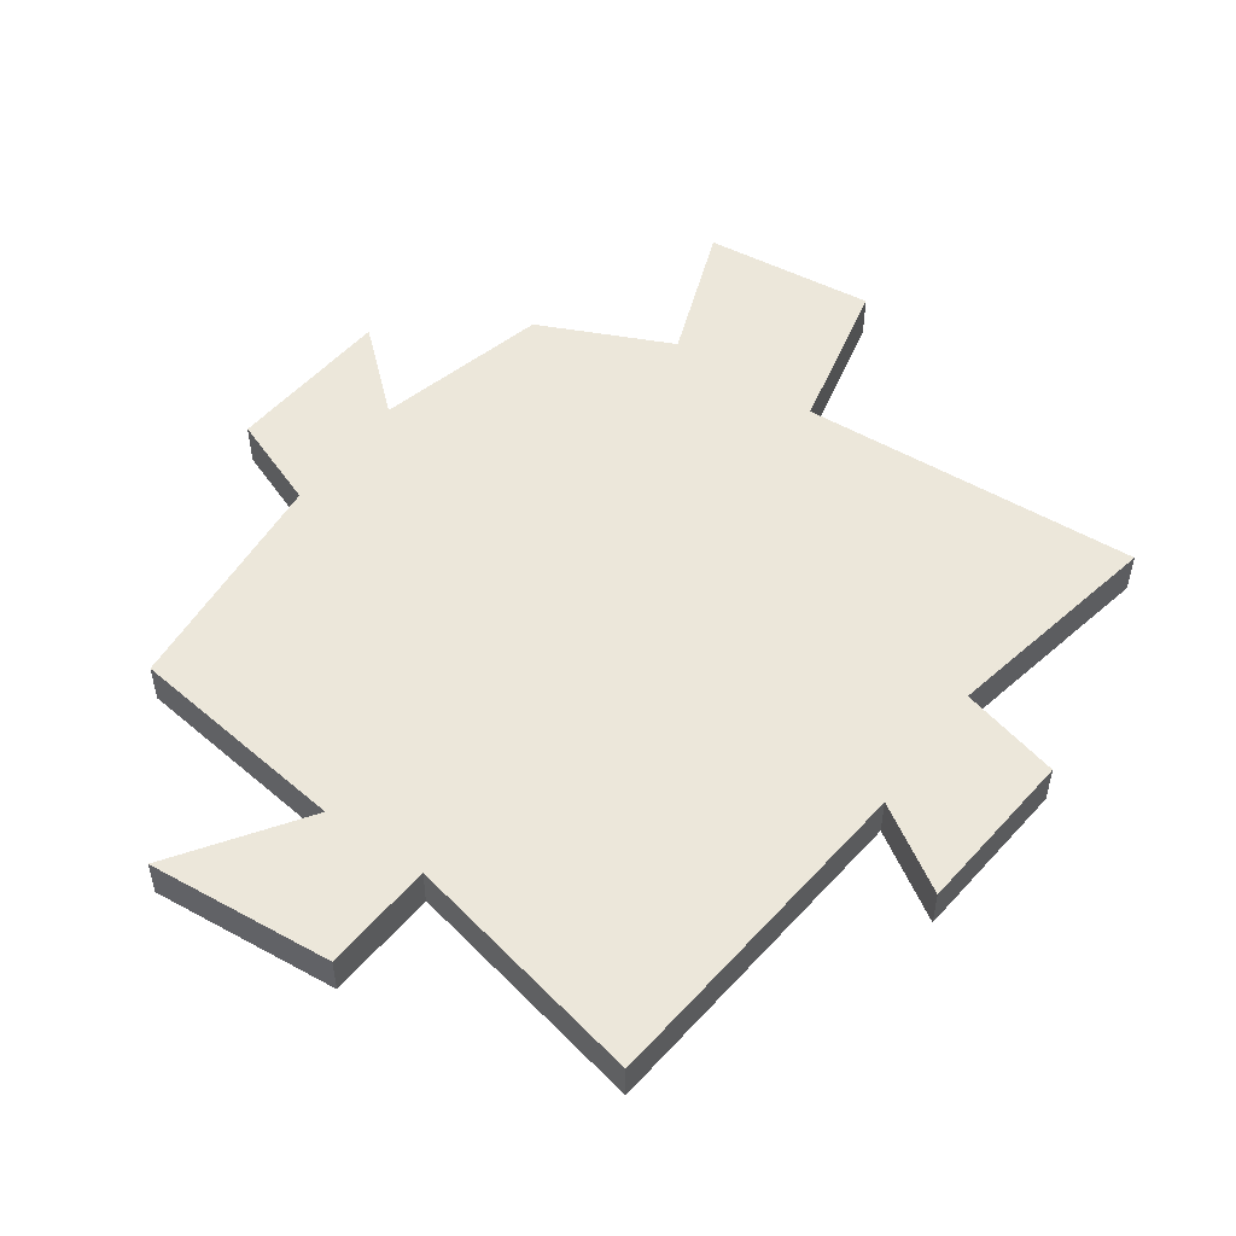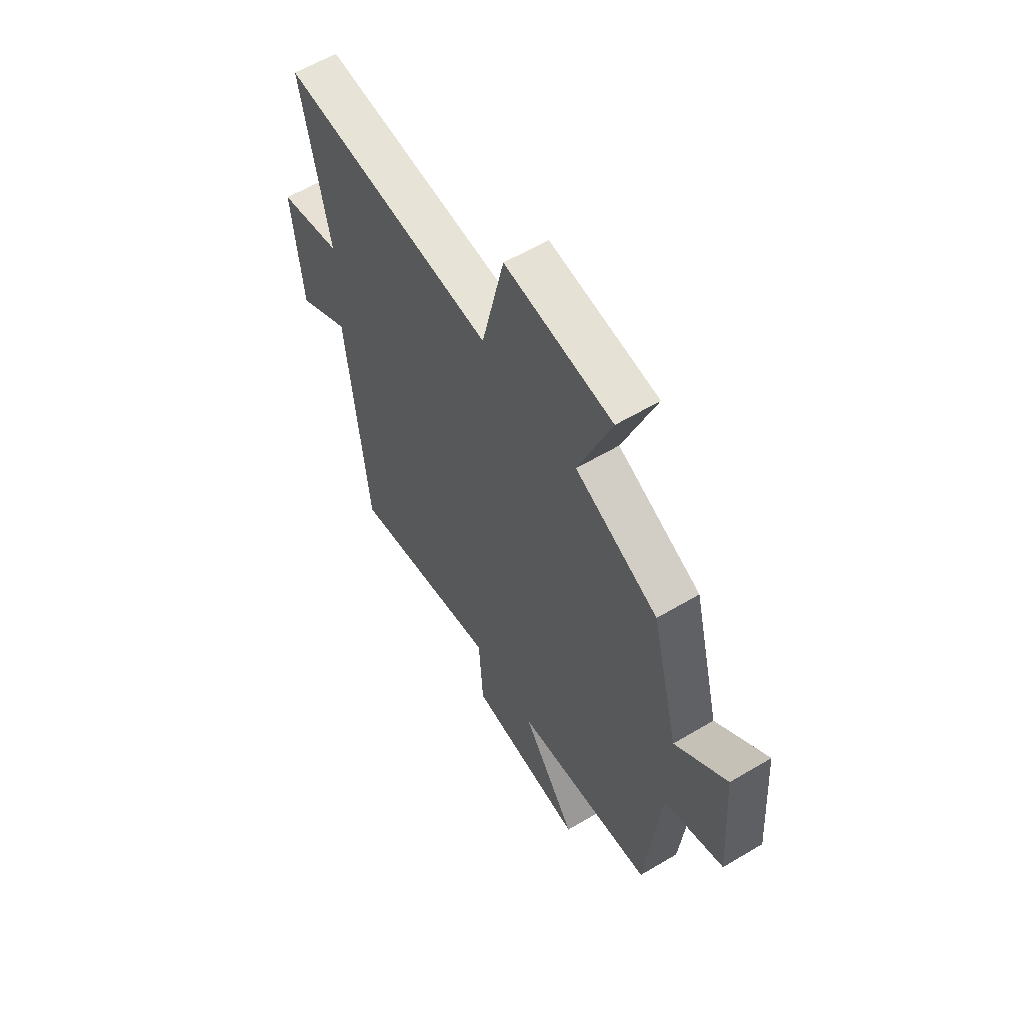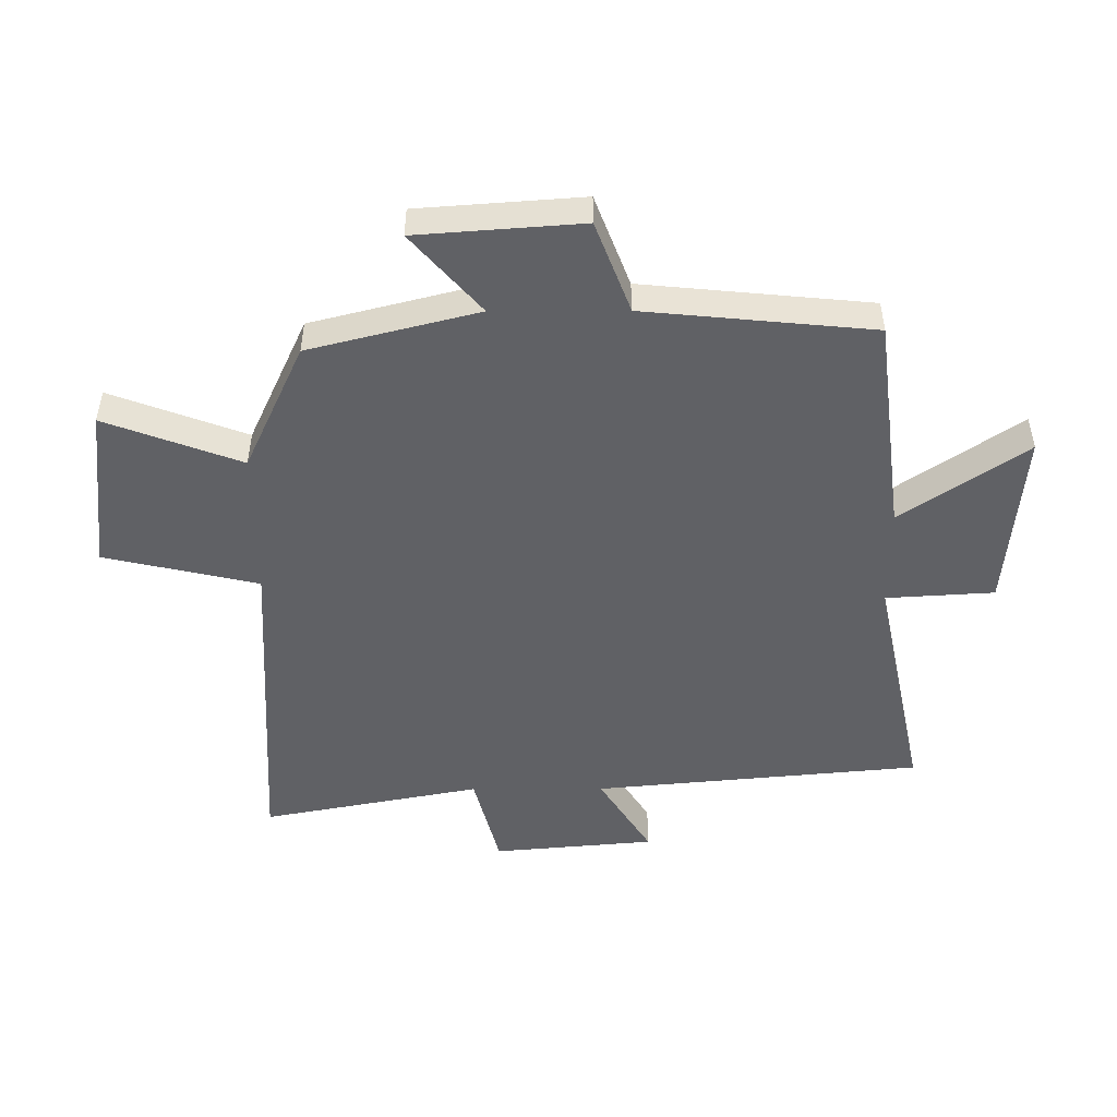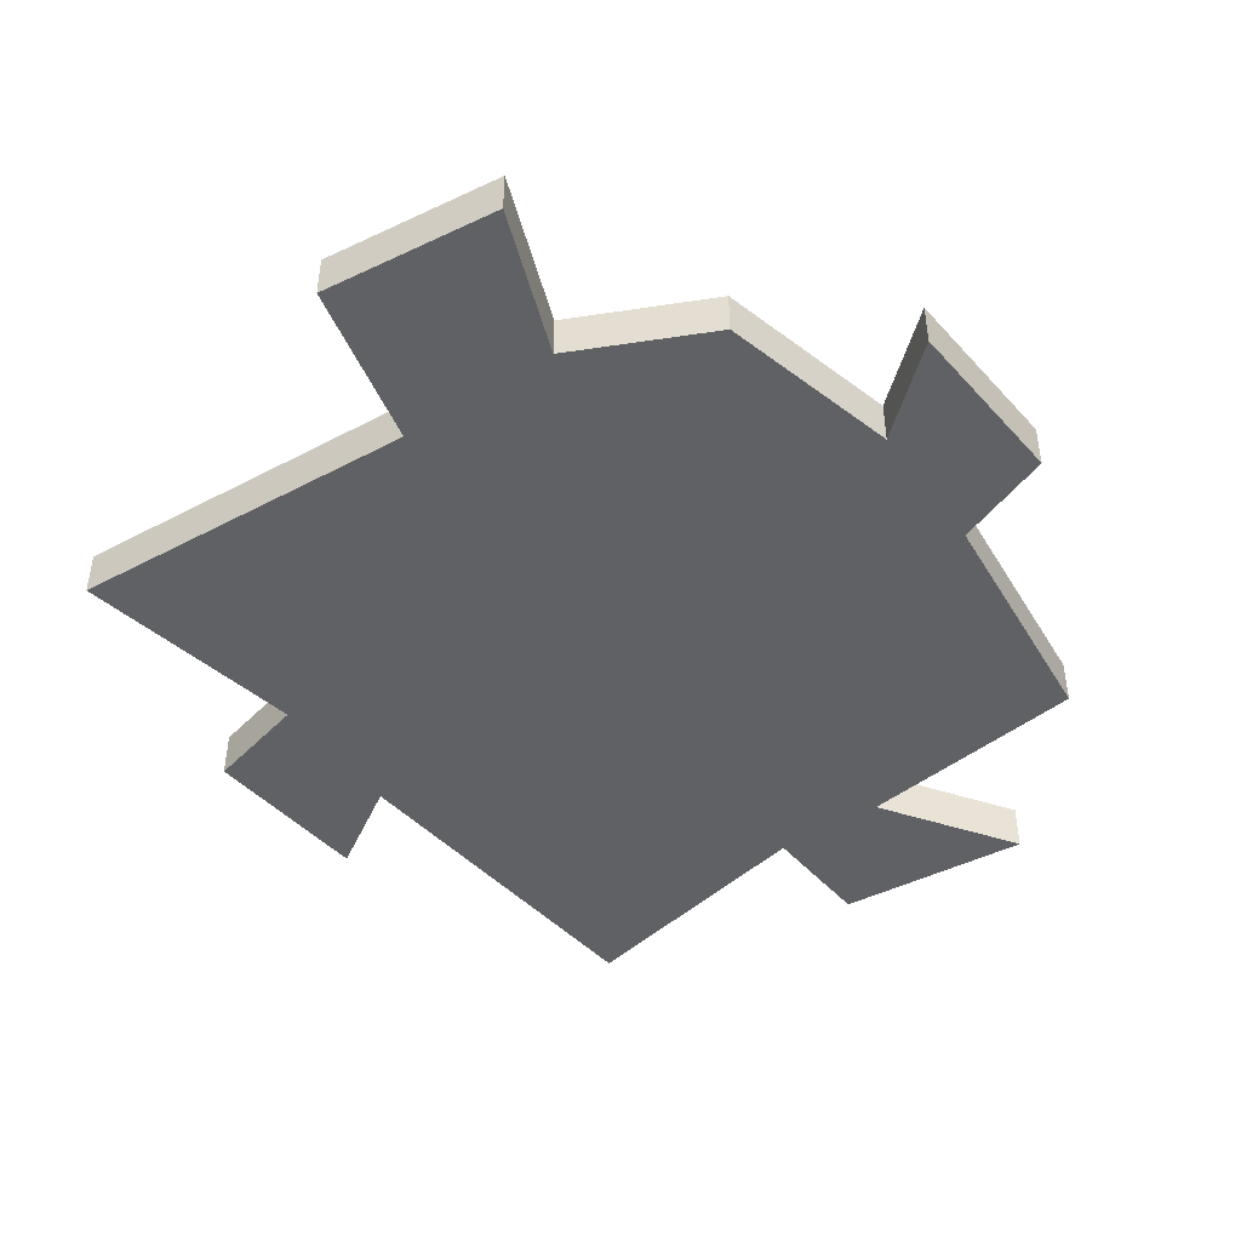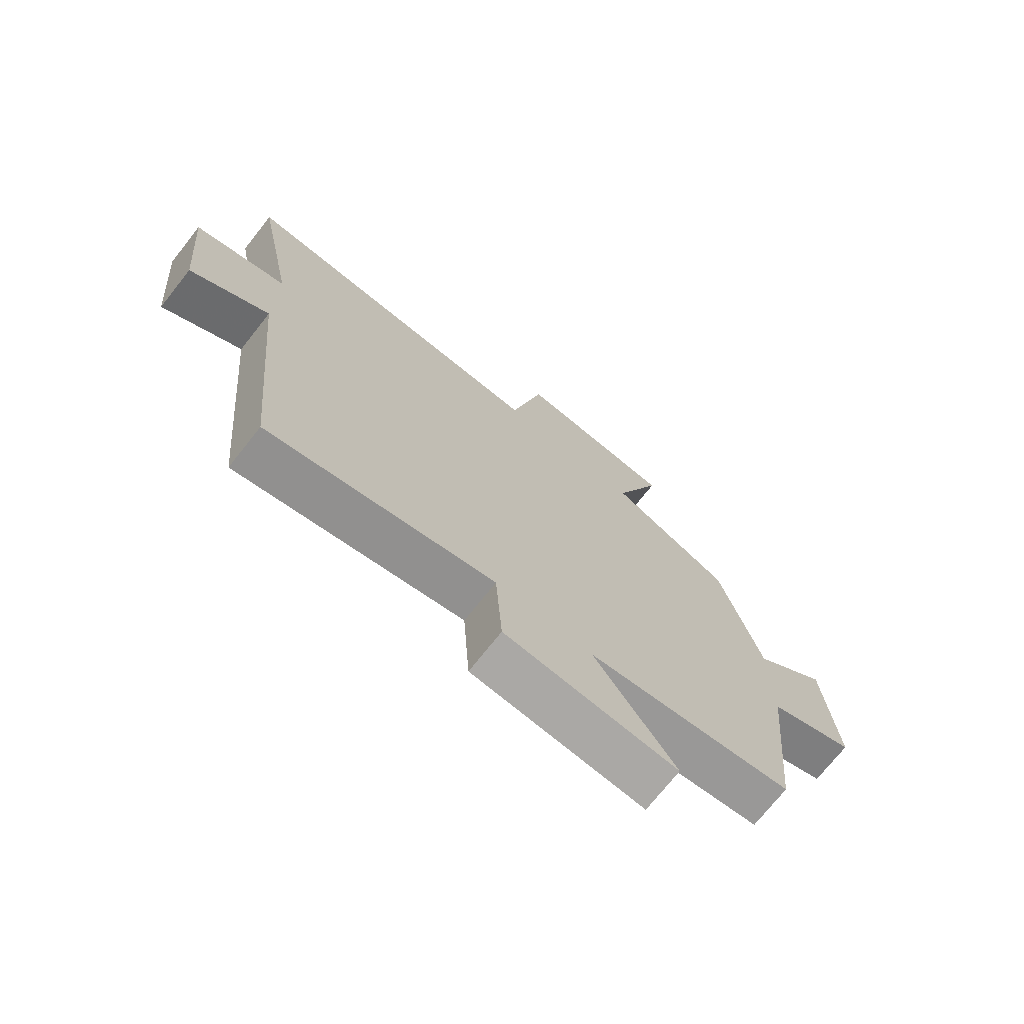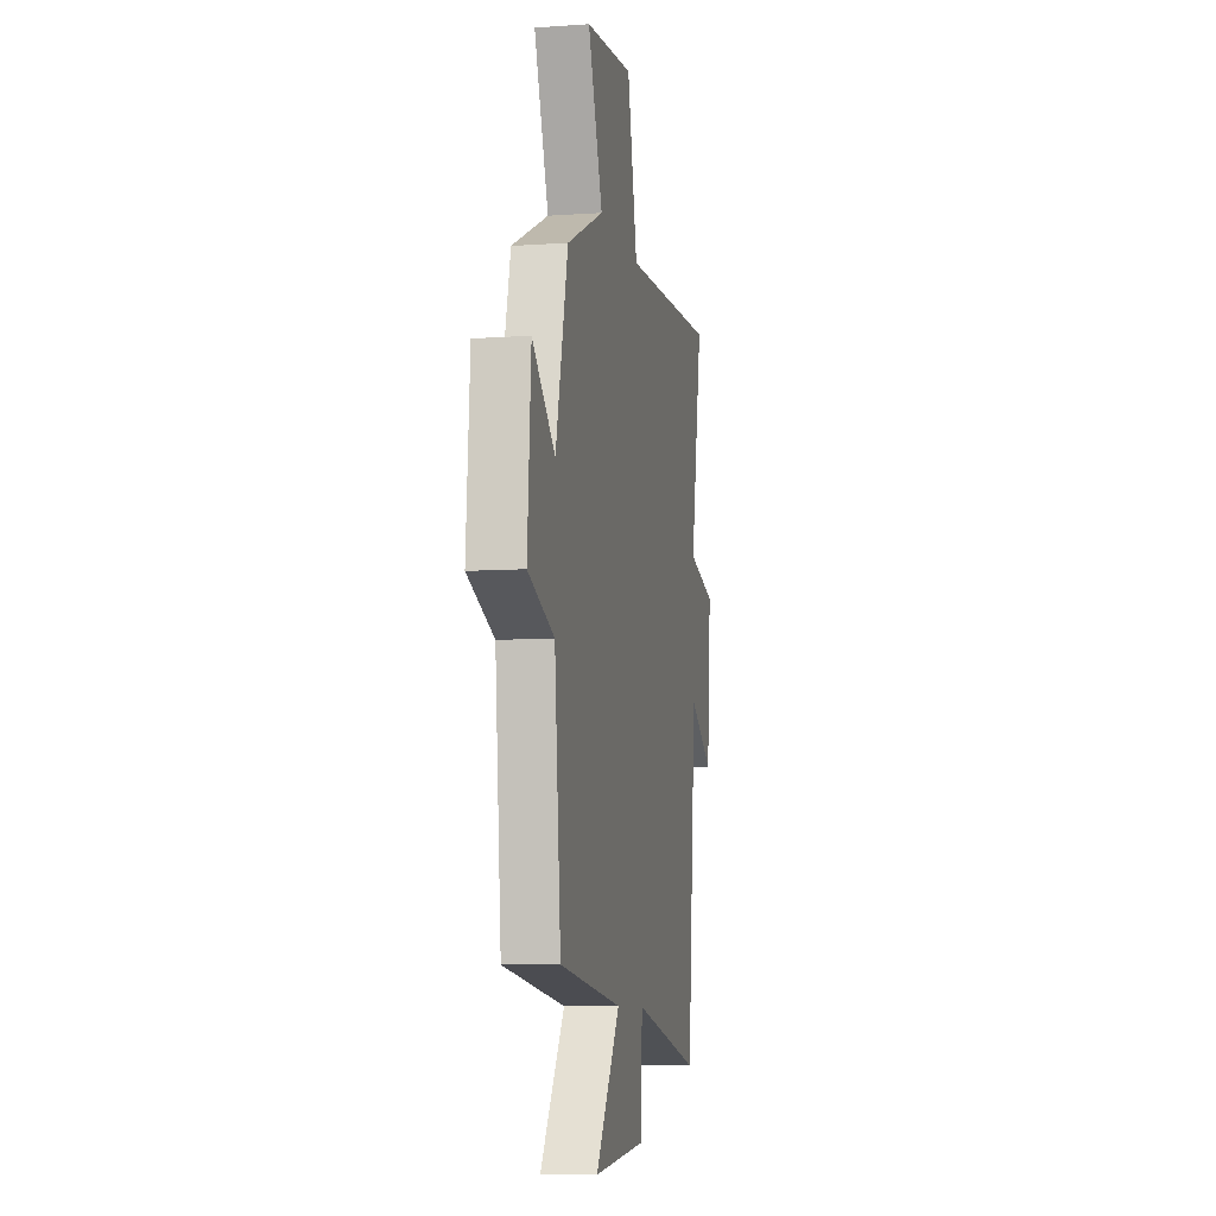
<metadata>
{"format":"obj","ext":"obj","renderer":"f3d","projection":"perspective","resolution":1024,"background":"white","views":[{"elev":51.7,"azim":-144.5,"up":"+Y"},{"elev":59.6,"azim":58.6,"up":"+Z"},{"elev":-49.3,"azim":90.2,"up":"+Y"},{"elev":-45.5,"azim":34.8,"up":"+Y"},{"elev":-72.8,"azim":-38.4,"up":"+Z"},{"elev":-8.3,"azim":100.9,"up":"+Z"}]}
</metadata>
<code>
v -0.569 0.07 0.531
v -0.026 0.07 0.5
v 0.031 0.07 0.751
v 0.303 0.07 0.721
v 0.22 0.07 0.5
v 0.43 0.07 0.403
v 0.5 0.07 0.128
v 0.63 0.07 0.241
v 0.65 0.07 -0.027
v 0.5 0.07 -0.084
v 0.464 0.07 -0.455
v 0.108 0.07 -0.5
v 0.247 0.07 -0.702
v -0.049 0.07 -0.676
v -0.06 0.07 -0.5
v -0.449 0.07 -0.582
v -0.5 0.07 -0.047
v -0.635 0.07 -0.132
v -0.659 0.07 0.132
v -0.5 0.07 0.173
v -0.569 0 0.531
v -0.026 0 0.5
v 0.031 0 0.751
v 0.303 0 0.721
v 0.22 0 0.5
v 0.43 0 0.403
v 0.5 0 0.128
v 0.63 0 0.241
v 0.65 0 -0.027
v 0.5 0 -0.084
v 0.464 0 -0.455
v 0.108 0 -0.5
v 0.247 0 -0.702
v -0.049 0 -0.676
v -0.06 0 -0.5
v -0.449 0 -0.582
v -0.5 0 -0.047
v -0.635 0 -0.132
v -0.659 0 0.132
v -0.5 0 0.173
f 17 18 19 20
f 15 16 17 20
f 15 20 1 2
f 12 13 14 15
f 15 2 3
f 12 15 3
f 11 12 3
f 10 11 3
f 7 8 9 10
f 5 6 7 10
f 5 10 3
f 3 4 5
f 40 39 38 37
f 40 37 36 35
f 22 21 40 35
f 35 34 33 32
f 23 22 35
f 23 35 32
f 23 32 31
f 23 31 30
f 30 29 28 27
f 30 27 26 25
f 23 30 25
f 25 24 23
f 1 21 22 2
f 2 22 23 3
f 3 23 24 4
f 4 24 25 5
f 5 25 26 6
f 6 26 27 7
f 7 27 28 8
f 8 28 29 9
f 9 29 30 10
f 10 30 31 11
f 11 31 32 12
f 12 32 33 13
f 13 33 34 14
f 14 34 35 15
f 15 35 36 16
f 16 36 37 17
f 17 37 38 18
f 18 38 39 19
f 19 39 40 20
f 20 40 21 1

</code>
